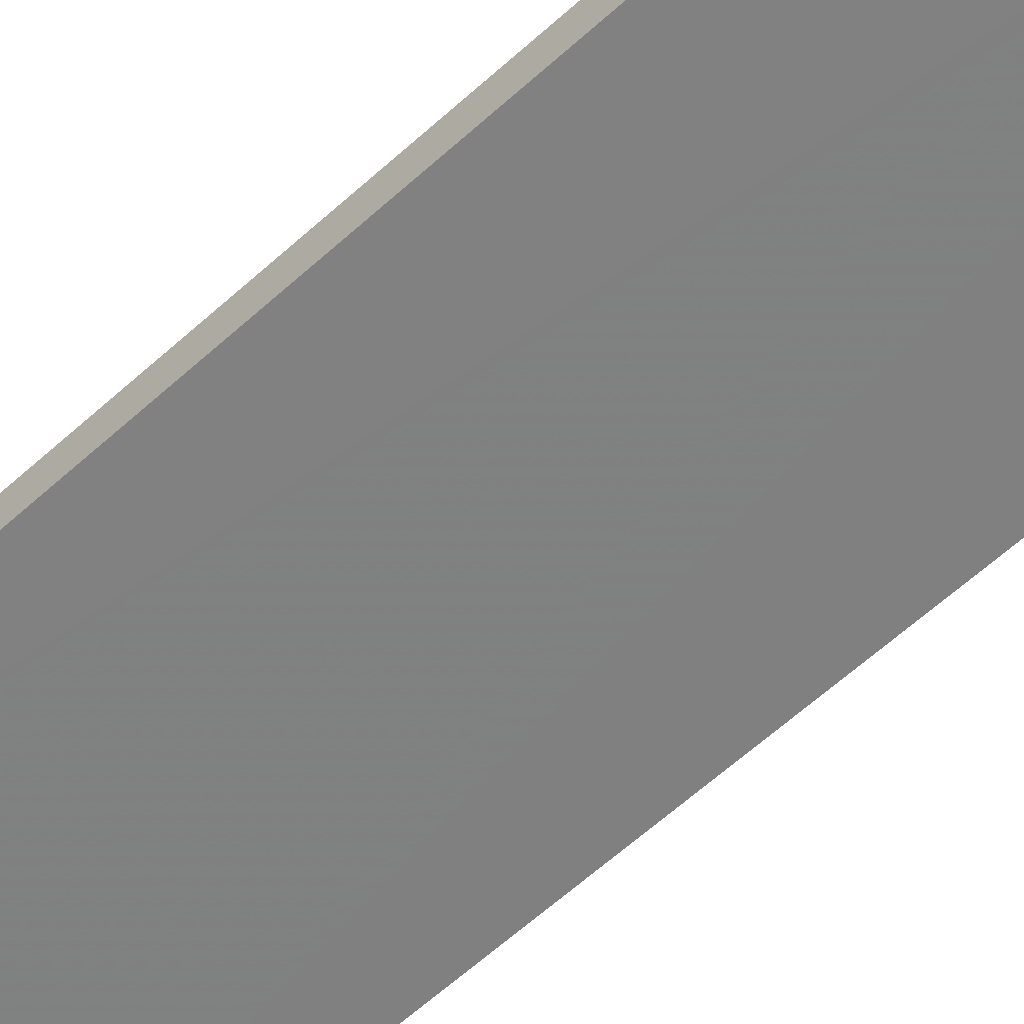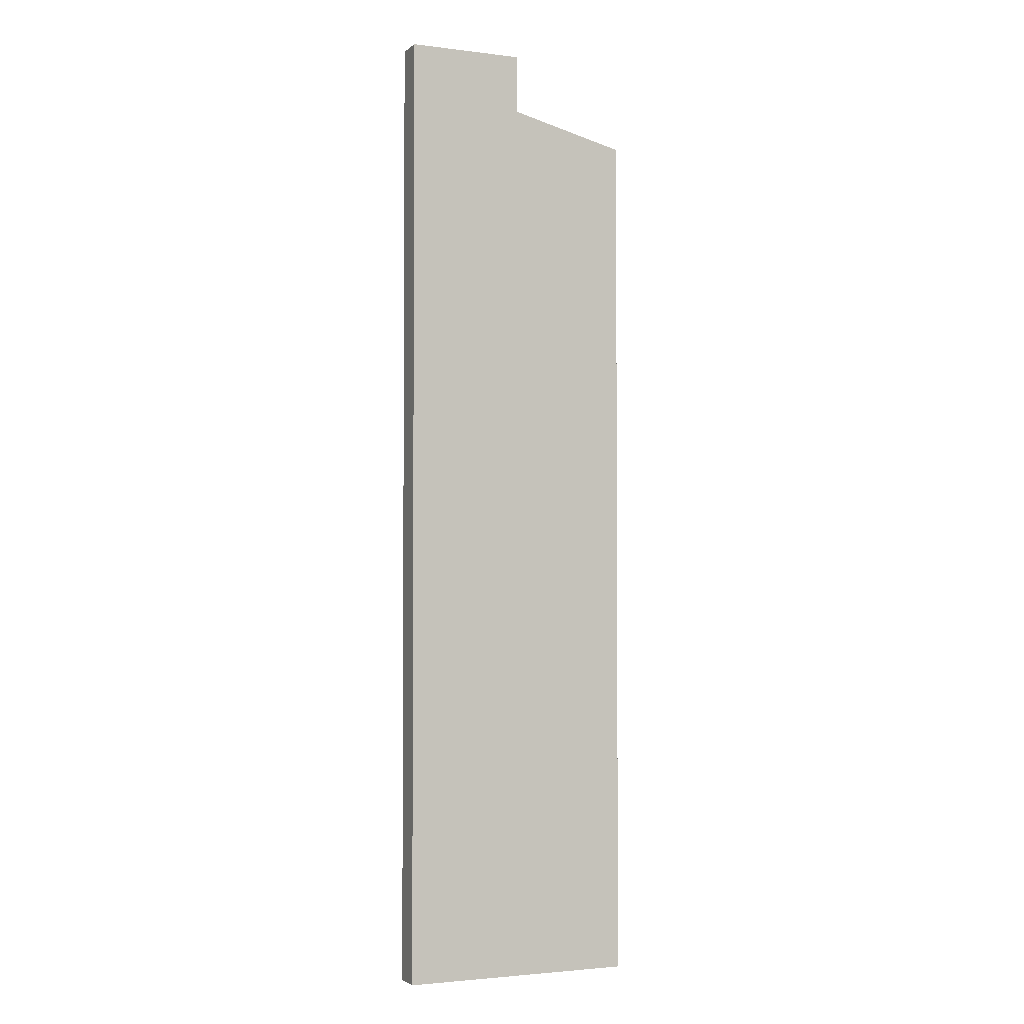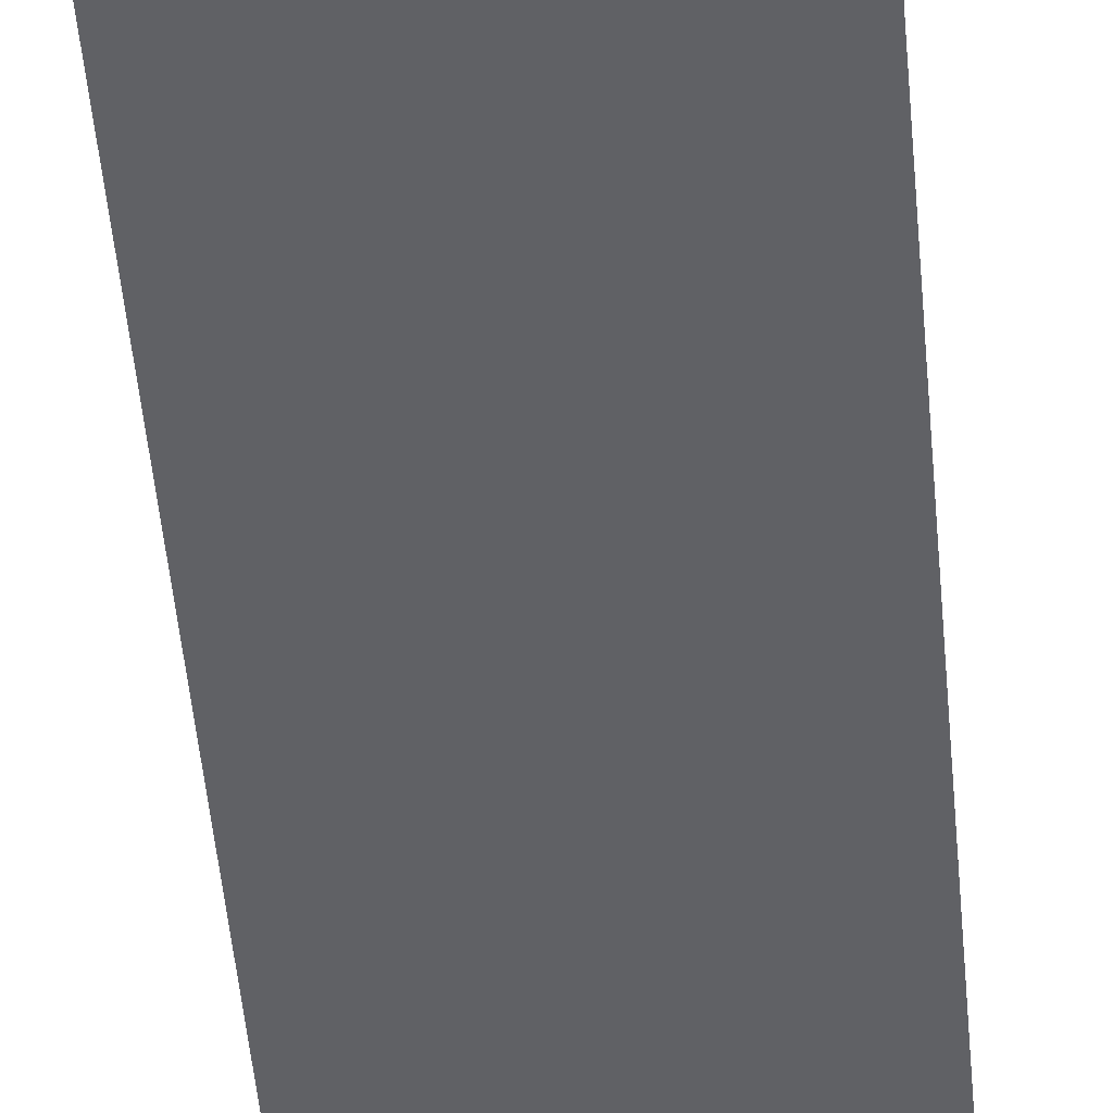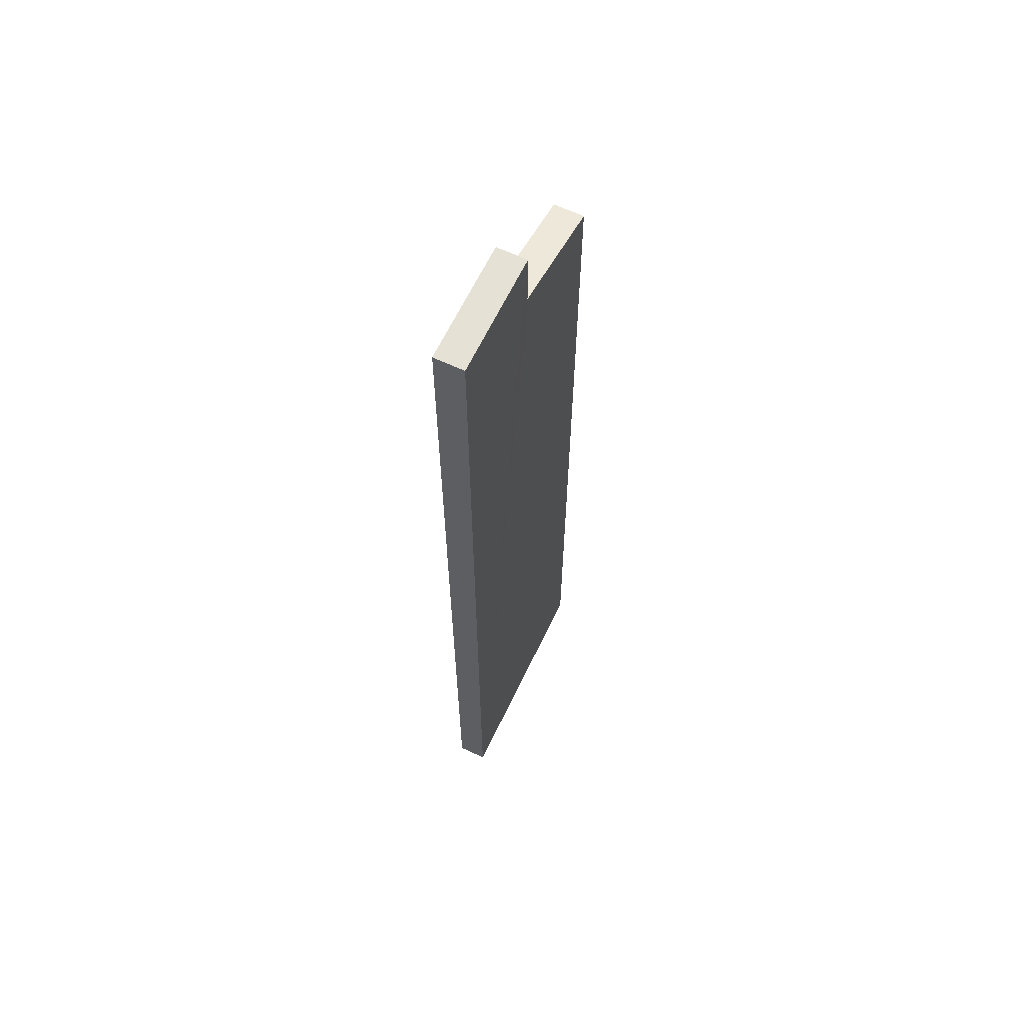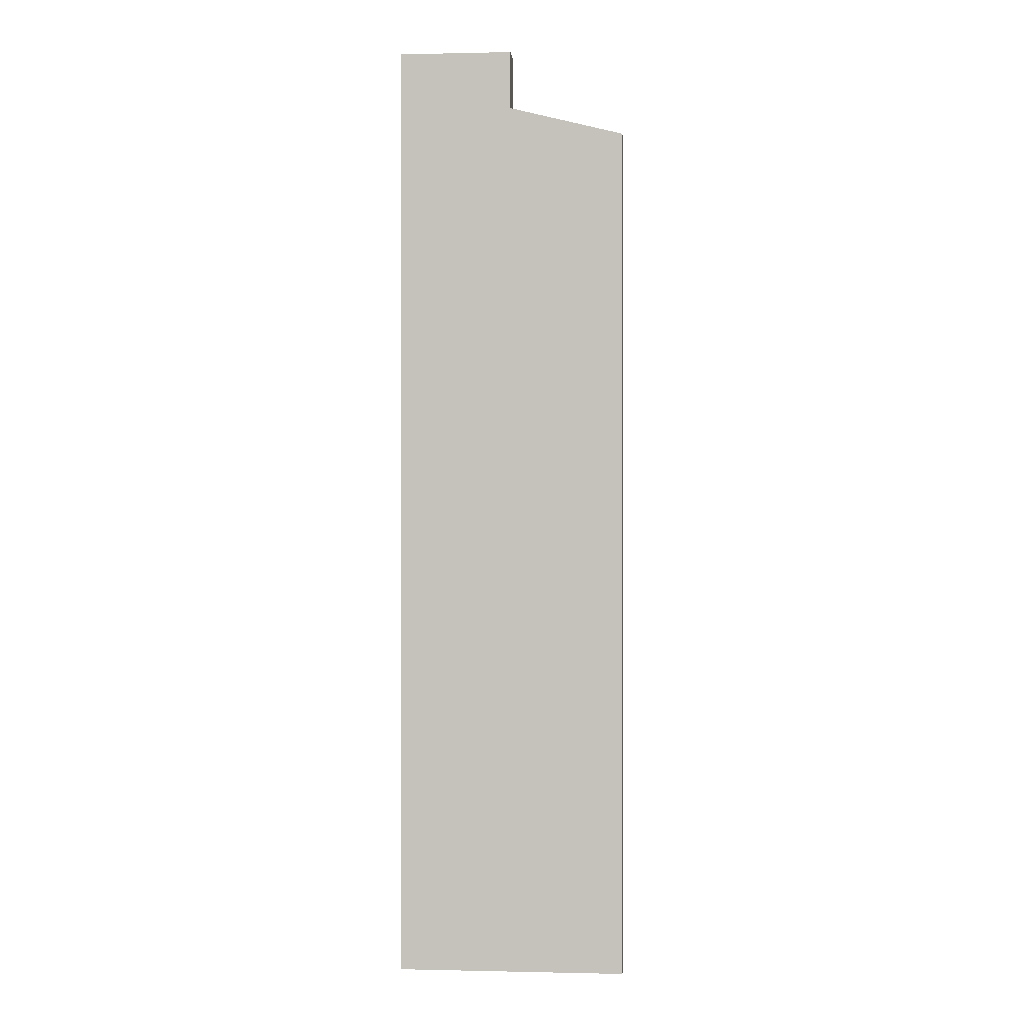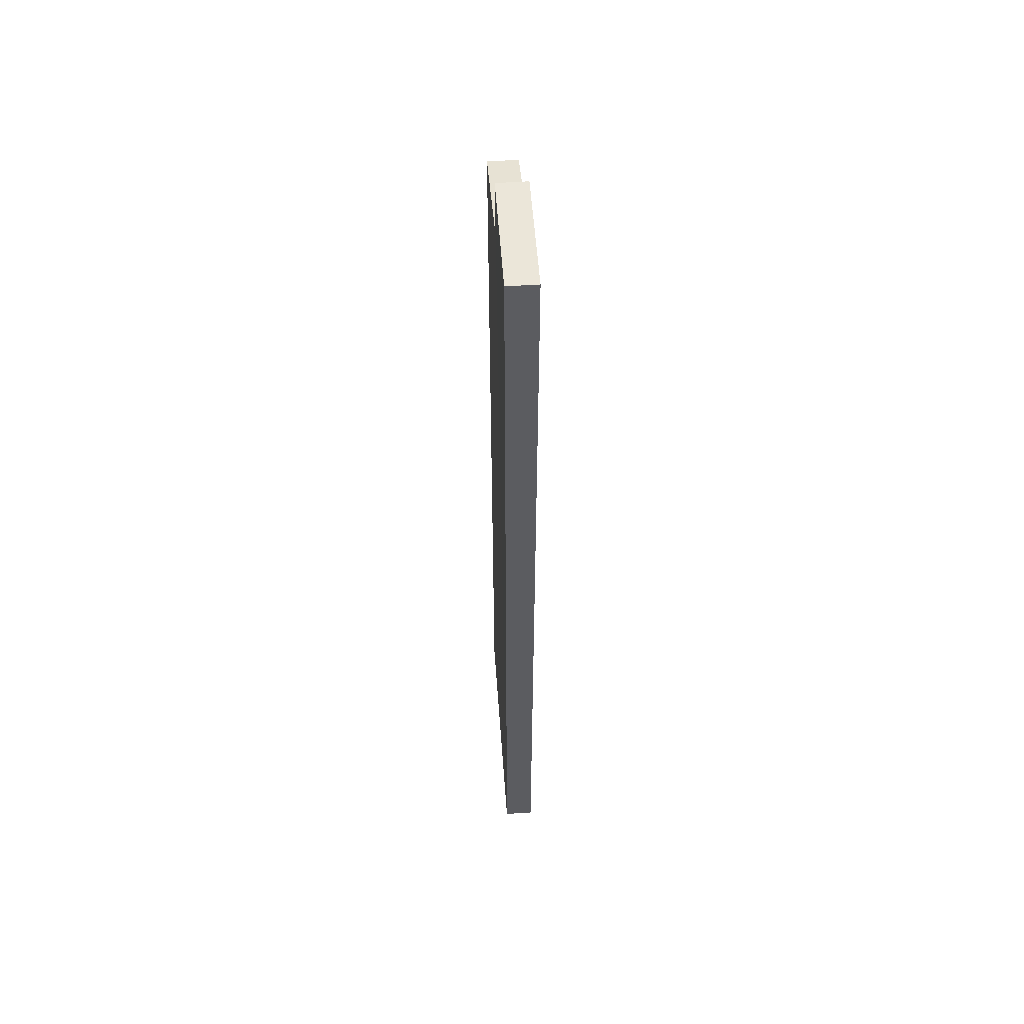
<metadata>
{"format":"obj","ext":"obj","renderer":"f3d","projection":"perspective","resolution":1024,"background":"white","views":[{"elev":-60.3,"azim":133.1,"up":"+Z"},{"elev":-2.5,"azim":156.5,"up":"+Y"},{"elev":-49.5,"azim":-175.0,"up":"+Z"},{"elev":64.0,"azim":115.6,"up":"+Y"},{"elev":0.0,"azim":-175.1,"up":"+Y"},{"elev":54.9,"azim":85.9,"up":"+Y"}]}
</metadata>
<code>
o 9569
v 2250 1889 16.91
v 2250 1888 16.92
v 2250 1888 16.91
v 2250 1889 16.92
v 2250 1889 16.92
v 2250 1889 16.92
v 2250 1889 16.91
v 2250 1889 16.91
v 2250 1889 16.91
v 2250 1888 16.92
v 2250 1888 16.91
v 2250 1889 16.91
v 2250 1889 16.92
v 2250 1888 16.92
v 2250 1889 16.92
v 2250 1888 16.91
v 2250 1889 16.91
v 2250 1889 16.92
v 2250 1888 16.91
v 2250 1889 16.91
v 2250 1889 16.91
v 2250 1889 16.92
v 2250 1889 16.91
v 2250 1888 16.91
v 2250 1889 16.91
v 2250 1889 16.91
v 2250 1889 16.92
v 2250 1888 16.92
f 1 2 3
f 1 4 5
f 6 2 5
f 7 4 8
f 6 9 8
f 10 9 5
f 10 11 3
f 7 11 12
f 10 13 14
f 15 11 14
f 16 2 14
f 17 13 18
f 16 17 19
f 19 20 21
f 16 22 23
f 24 25 20
f 22 25 26
f 6 17 27
f 27 28 6
f 15 28 27

</code>
